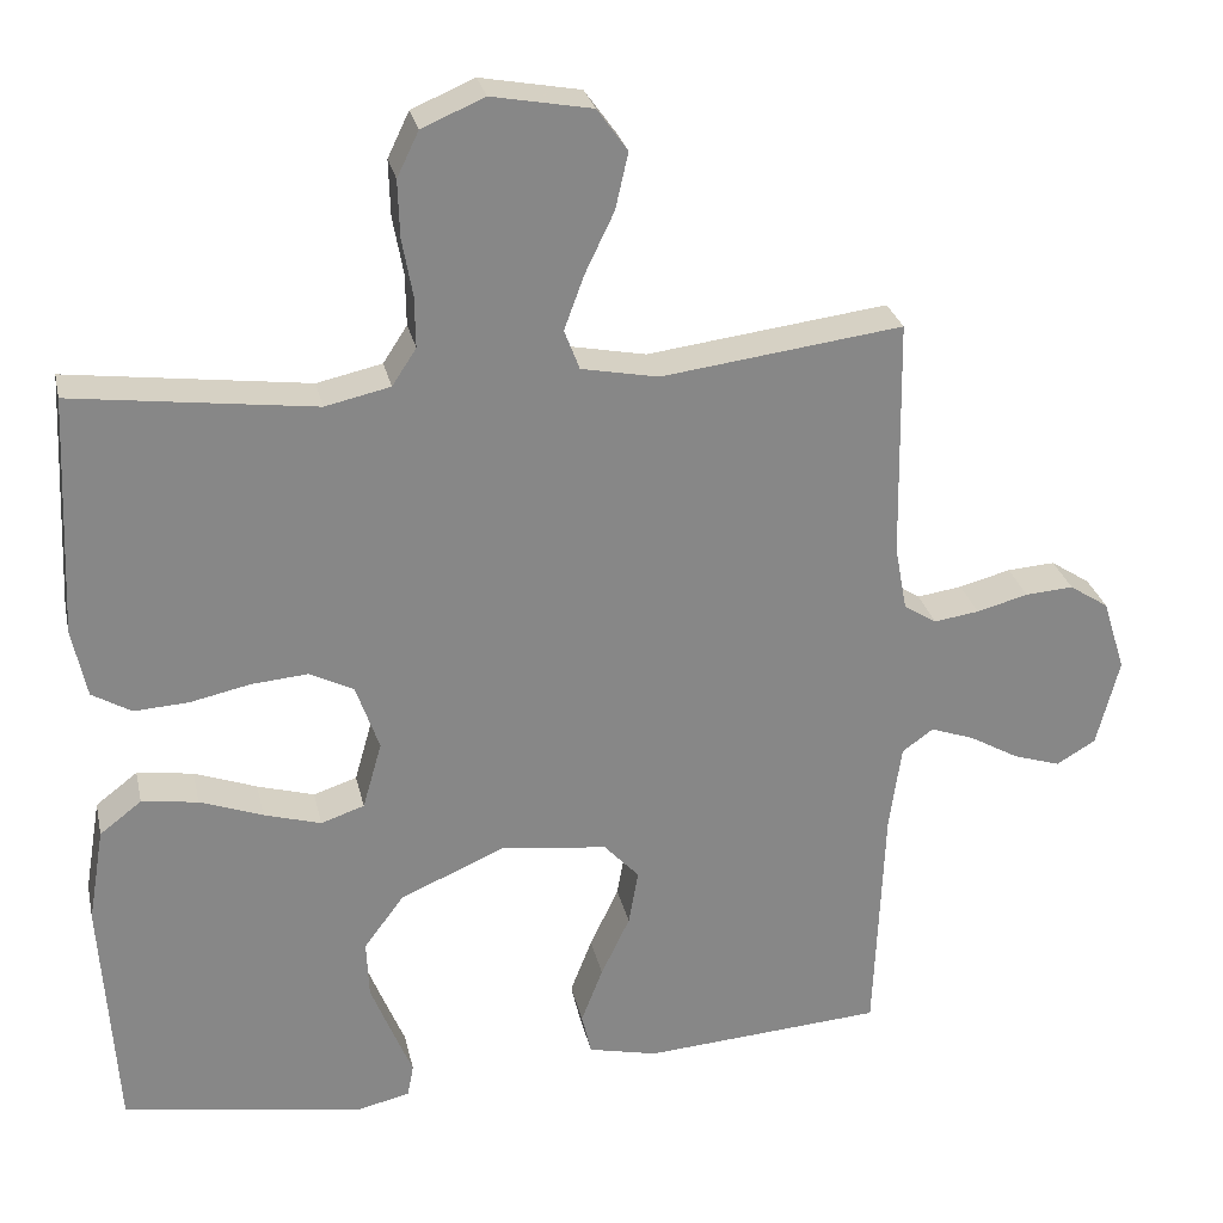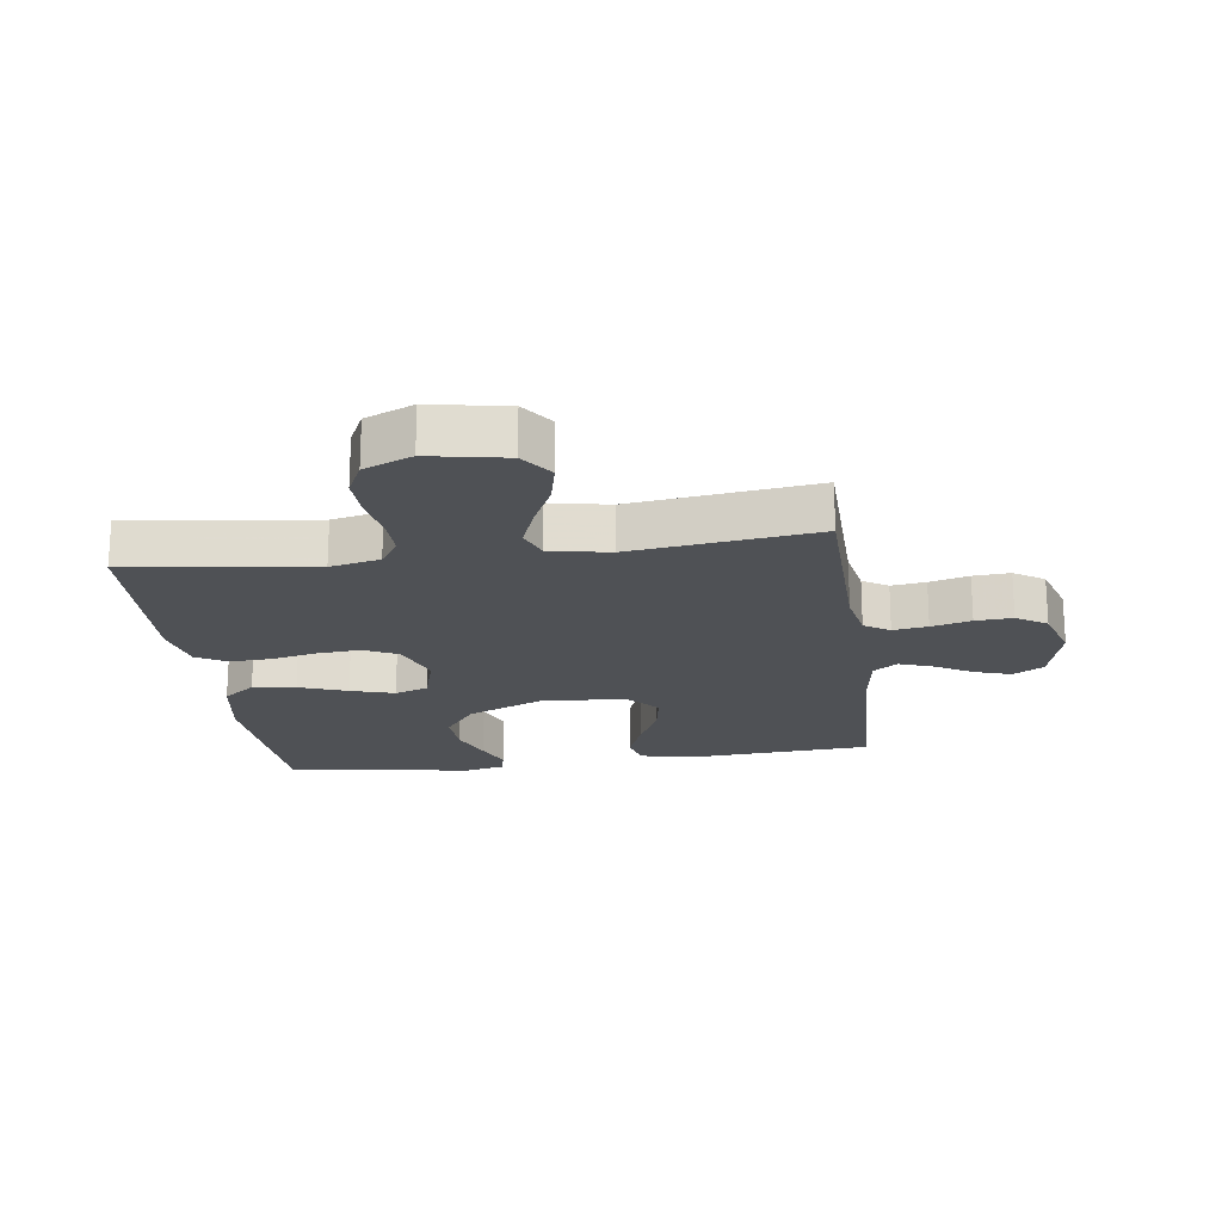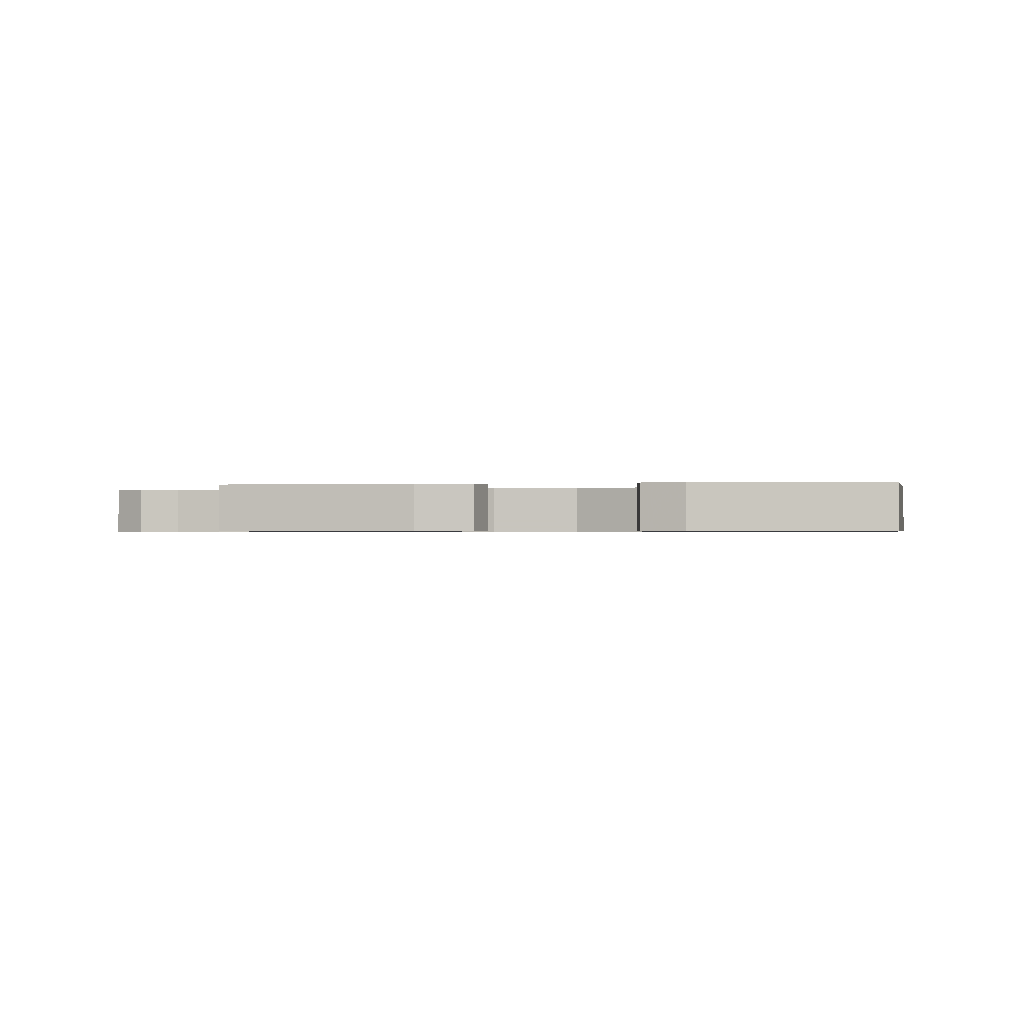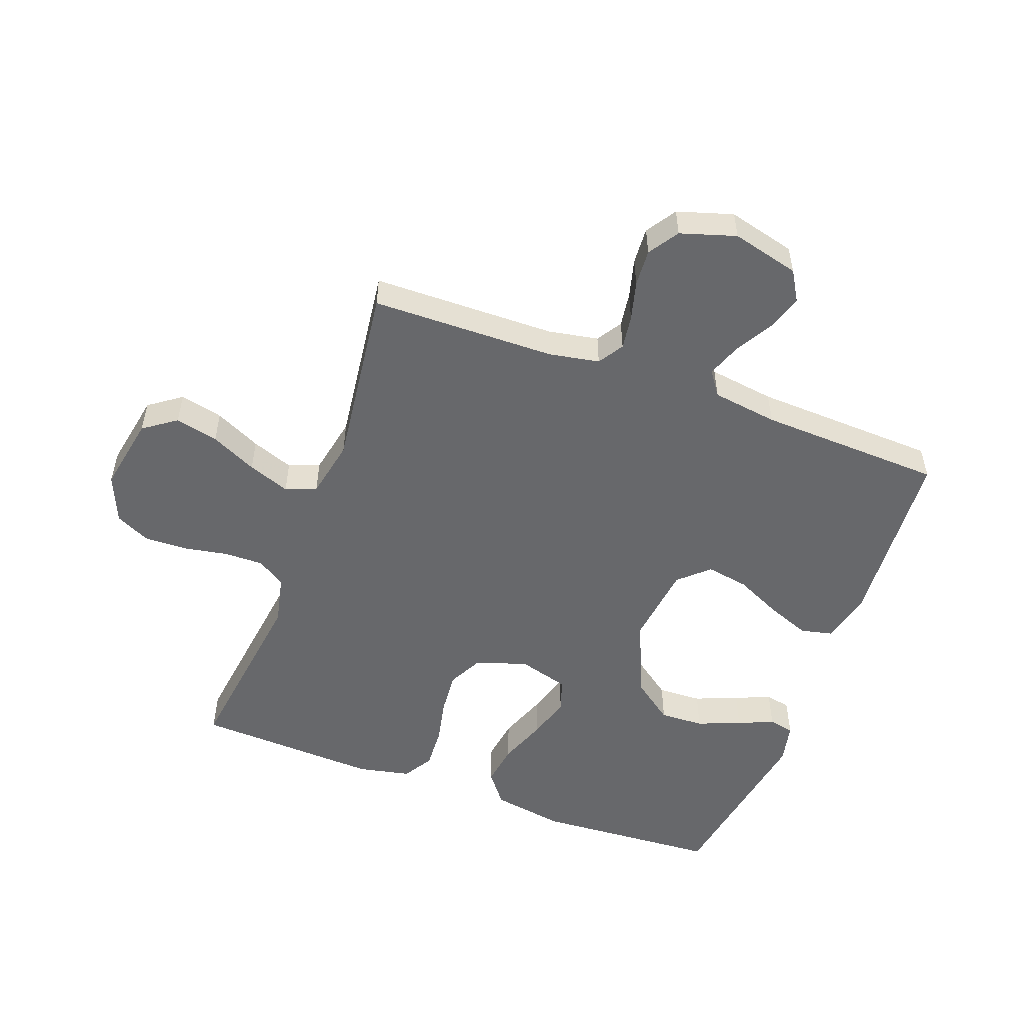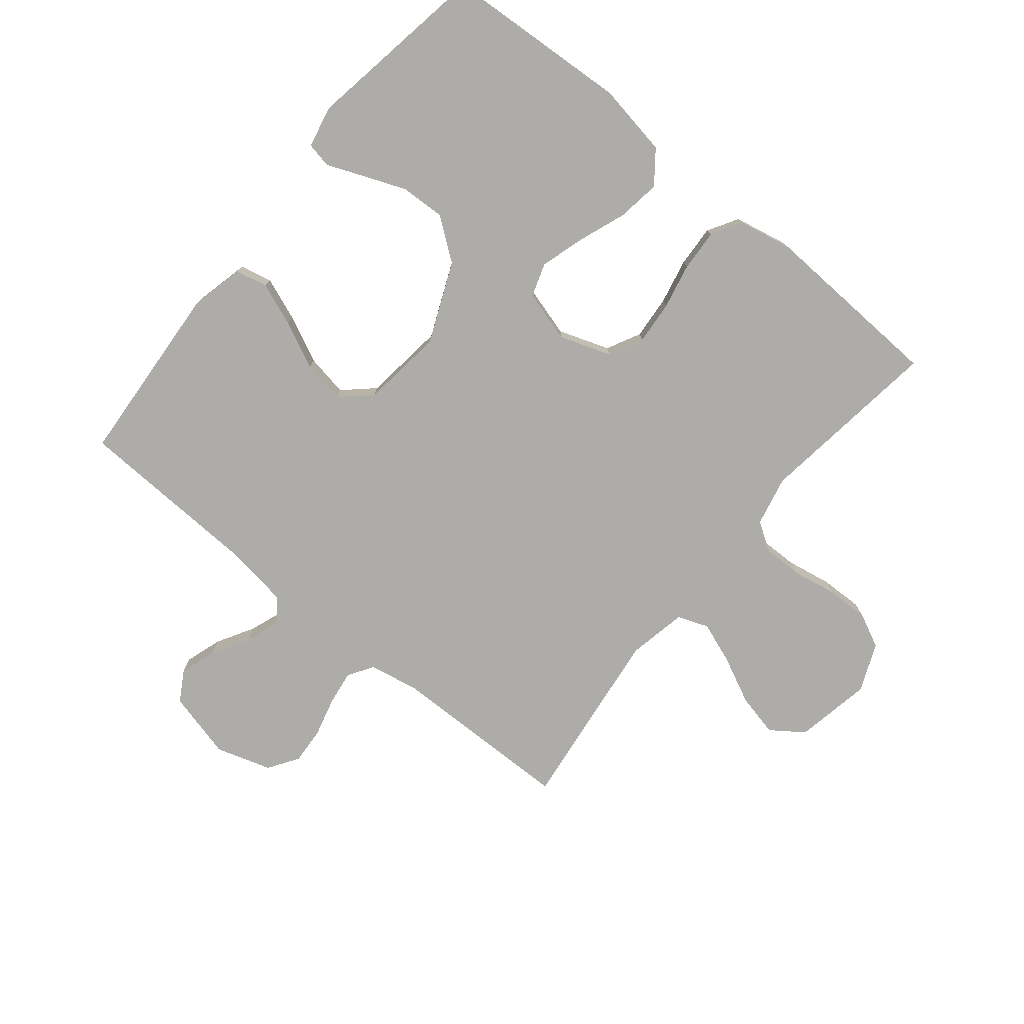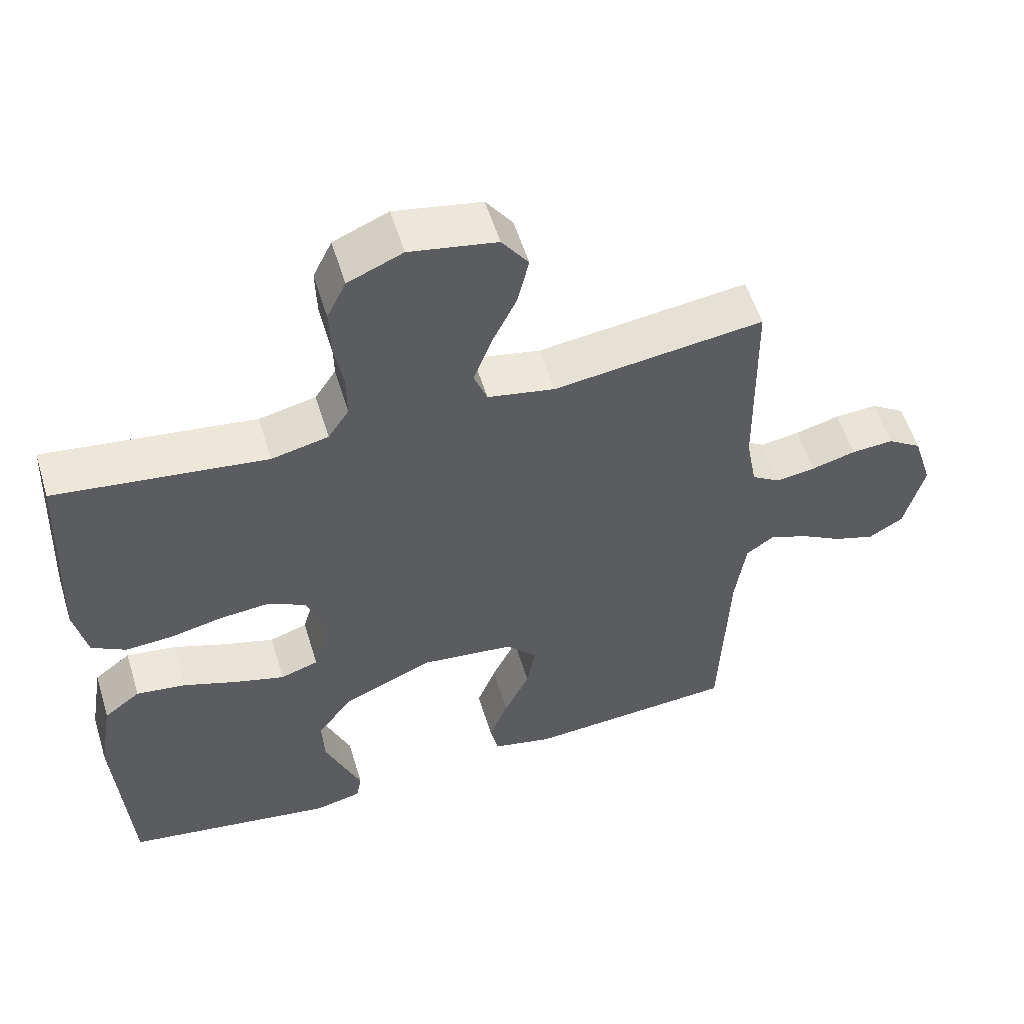
<metadata>
{"format":"obj","ext":"obj","renderer":"f3d","projection":"perspective","resolution":1024,"background":"white","views":[{"elev":27.8,"azim":-12.3,"up":"+Z"},{"elev":-19.9,"azim":7.8,"up":"+Y"},{"elev":-0.6,"azim":-171.8,"up":"+Y"},{"elev":-52.5,"azim":69.7,"up":"+Y"},{"elev":-76.8,"azim":-129.3,"up":"+Y"},{"elev":55.7,"azim":-17.0,"up":"+Z"}]}
</metadata>
<code>
v 0.5 0.07 -0.5
v 0.2 0.07 -0.521
v 0.114 0.07 -0.501
v 0.102 0.07 -0.449
v 0.129 0.07 -0.379
v 0.165 0.07 -0.303
v 0.177 0.07 -0.234
v 0.133 0.07 -0.186
v 0 0.07 -0.17
v -0.13 0.07 -0.226
v -0.18 0.07 -0.293
v -0.177 0.07 -0.365
v -0.149 0.07 -0.435
v -0.125 0.07 -0.493
v -0.133 0.07 -0.534
v -0.2 0.07 -0.549
v -0.5 0.07 -0.5
v -0.519 0.07 -0.2
v -0.499 0.07 -0.082
v -0.447 0.07 -0.042
v -0.377 0.07 -0.052
v -0.299 0.07 -0.081
v -0.228 0.07 -0.102
v -0.174 0.07 -0.084
v -0.15 0.07 0
v -0.179 0.07 0.083
v -0.234 0.07 0.111
v -0.305 0.07 0.105
v -0.379 0.07 0.089
v -0.447 0.07 0.085
v -0.496 0.07 0.114
v -0.514 0.07 0.2
v -0.5 0.07 0.5
v -0.2 0.07 0.461
v -0.119 0.07 0.479
v -0.089 0.07 0.525
v -0.09 0.07 0.589
v -0.103 0.07 0.661
v -0.105 0.07 0.731
v -0.078 0.07 0.787
v 0 0.07 0.82
v 0.124 0.07 0.797
v 0.162 0.07 0.744
v 0.146 0.07 0.674
v 0.11 0.07 0.599
v 0.085 0.07 0.531
v 0.104 0.07 0.481
v 0.2 0.07 0.462
v 0.5 0.07 0.5
v 0.505 0.07 0.2
v 0.52 0.07 0.119
v 0.561 0.07 0.093
v 0.617 0.07 0.101
v 0.681 0.07 0.118
v 0.741 0.07 0.122
v 0.79 0.07 0.09
v 0.818 0.07 0
v 0.79 0.07 -0.11
v 0.741 0.07 -0.139
v 0.682 0.07 -0.12
v 0.621 0.07 -0.085
v 0.566 0.07 -0.065
v 0.527 0.07 -0.093
v 0.512 0.07 -0.2
v 0.5 0 -0.5
v 0.2 0 -0.521
v 0.114 0 -0.501
v 0.102 0 -0.449
v 0.129 0 -0.379
v 0.165 0 -0.303
v 0.177 0 -0.234
v 0.133 0 -0.186
v 0 0 -0.17
v -0.13 0 -0.226
v -0.18 0 -0.293
v -0.177 0 -0.365
v -0.149 0 -0.435
v -0.125 0 -0.493
v -0.133 0 -0.534
v -0.2 0 -0.549
v -0.5 0 -0.5
v -0.519 0 -0.2
v -0.499 0 -0.082
v -0.447 0 -0.042
v -0.377 0 -0.052
v -0.299 0 -0.081
v -0.228 0 -0.102
v -0.174 0 -0.084
v -0.15 0 0
v -0.179 0 0.083
v -0.234 0 0.111
v -0.305 0 0.105
v -0.379 0 0.089
v -0.447 0 0.085
v -0.496 0 0.114
v -0.514 0 0.2
v -0.5 0 0.5
v -0.2 0 0.461
v -0.119 0 0.479
v -0.089 0 0.525
v -0.09 0 0.589
v -0.103 0 0.661
v -0.105 0 0.731
v -0.078 0 0.787
v 0 0 0.82
v 0.124 0 0.797
v 0.162 0 0.744
v 0.146 0 0.674
v 0.11 0 0.599
v 0.085 0 0.531
v 0.104 0 0.481
v 0.2 0 0.462
v 0.5 0 0.5
v 0.505 0 0.2
v 0.52 0 0.119
v 0.561 0 0.093
v 0.617 0 0.101
v 0.681 0 0.118
v 0.741 0 0.122
v 0.79 0 0.09
v 0.818 0 0
v 0.79 0 -0.11
v 0.741 0 -0.139
v 0.682 0 -0.12
v 0.621 0 -0.085
v 0.566 0 -0.065
v 0.527 0 -0.093
v 0.512 0 -0.2
f 58 59 60 61
f 58 61 62
f 57 58 62
f 56 57 62
f 53 54 55 56
f 52 53 56 62
f 51 52 62 63
f 48 49 50
f 47 48 50 51
f 42 43 44 45
f 42 45 46
f 41 42 46
f 40 41 46
f 37 38 39 40
f 36 37 40 46
f 35 36 46 47
f 31 32 33 34
f 28 29 30 31
f 27 28 31 34
f 26 27 34 35
f 19 20 21 22
f 19 22 23
f 18 19 23
f 17 18 23 24
f 13 14 15 16
f 12 13 16 17
f 11 12 17
f 10 11 17 24
f 3 4 5 6
f 1 2 3 6
f 64 1 6 7
f 63 64 7 8
f 51 63 8 9
f 25 26 35 47
f 24 25 47 51
f 9 10 24 51
f 125 124 123 122
f 126 125 122
f 126 122 121
f 126 121 120
f 120 119 118 117
f 126 120 117 116
f 127 126 116 115
f 114 113 112
f 115 114 112 111
f 109 108 107 106
f 110 109 106
f 110 106 105
f 110 105 104
f 104 103 102 101
f 110 104 101 100
f 111 110 100 99
f 98 97 96 95
f 95 94 93 92
f 98 95 92 91
f 99 98 91 90
f 86 85 84 83
f 87 86 83
f 87 83 82
f 88 87 82 81
f 80 79 78 77
f 81 80 77 76
f 81 76 75
f 88 81 75 74
f 70 69 68 67
f 70 67 66 65
f 71 70 65 128
f 72 71 128 127
f 73 72 127 115
f 111 99 90 89
f 115 111 89 88
f 115 88 74 73
f 1 65 66 2
f 2 66 67 3
f 3 67 68 4
f 4 68 69 5
f 5 69 70 6
f 6 70 71 7
f 7 71 72 8
f 8 72 73 9
f 9 73 74 10
f 10 74 75 11
f 11 75 76 12
f 12 76 77 13
f 13 77 78 14
f 14 78 79 15
f 15 79 80 16
f 16 80 81 17
f 17 81 82 18
f 18 82 83 19
f 19 83 84 20
f 20 84 85 21
f 21 85 86 22
f 22 86 87 23
f 23 87 88 24
f 24 88 89 25
f 25 89 90 26
f 26 90 91 27
f 27 91 92 28
f 28 92 93 29
f 29 93 94 30
f 30 94 95 31
f 31 95 96 32
f 32 96 97 33
f 33 97 98 34
f 34 98 99 35
f 35 99 100 36
f 36 100 101 37
f 37 101 102 38
f 38 102 103 39
f 39 103 104 40
f 40 104 105 41
f 41 105 106 42
f 42 106 107 43
f 43 107 108 44
f 44 108 109 45
f 45 109 110 46
f 46 110 111 47
f 47 111 112 48
f 48 112 113 49
f 49 113 114 50
f 50 114 115 51
f 51 115 116 52
f 52 116 117 53
f 53 117 118 54
f 54 118 119 55
f 55 119 120 56
f 56 120 121 57
f 57 121 122 58
f 58 122 123 59
f 59 123 124 60
f 60 124 125 61
f 61 125 126 62
f 62 126 127 63
f 63 127 128 64
f 64 128 65 1

</code>
